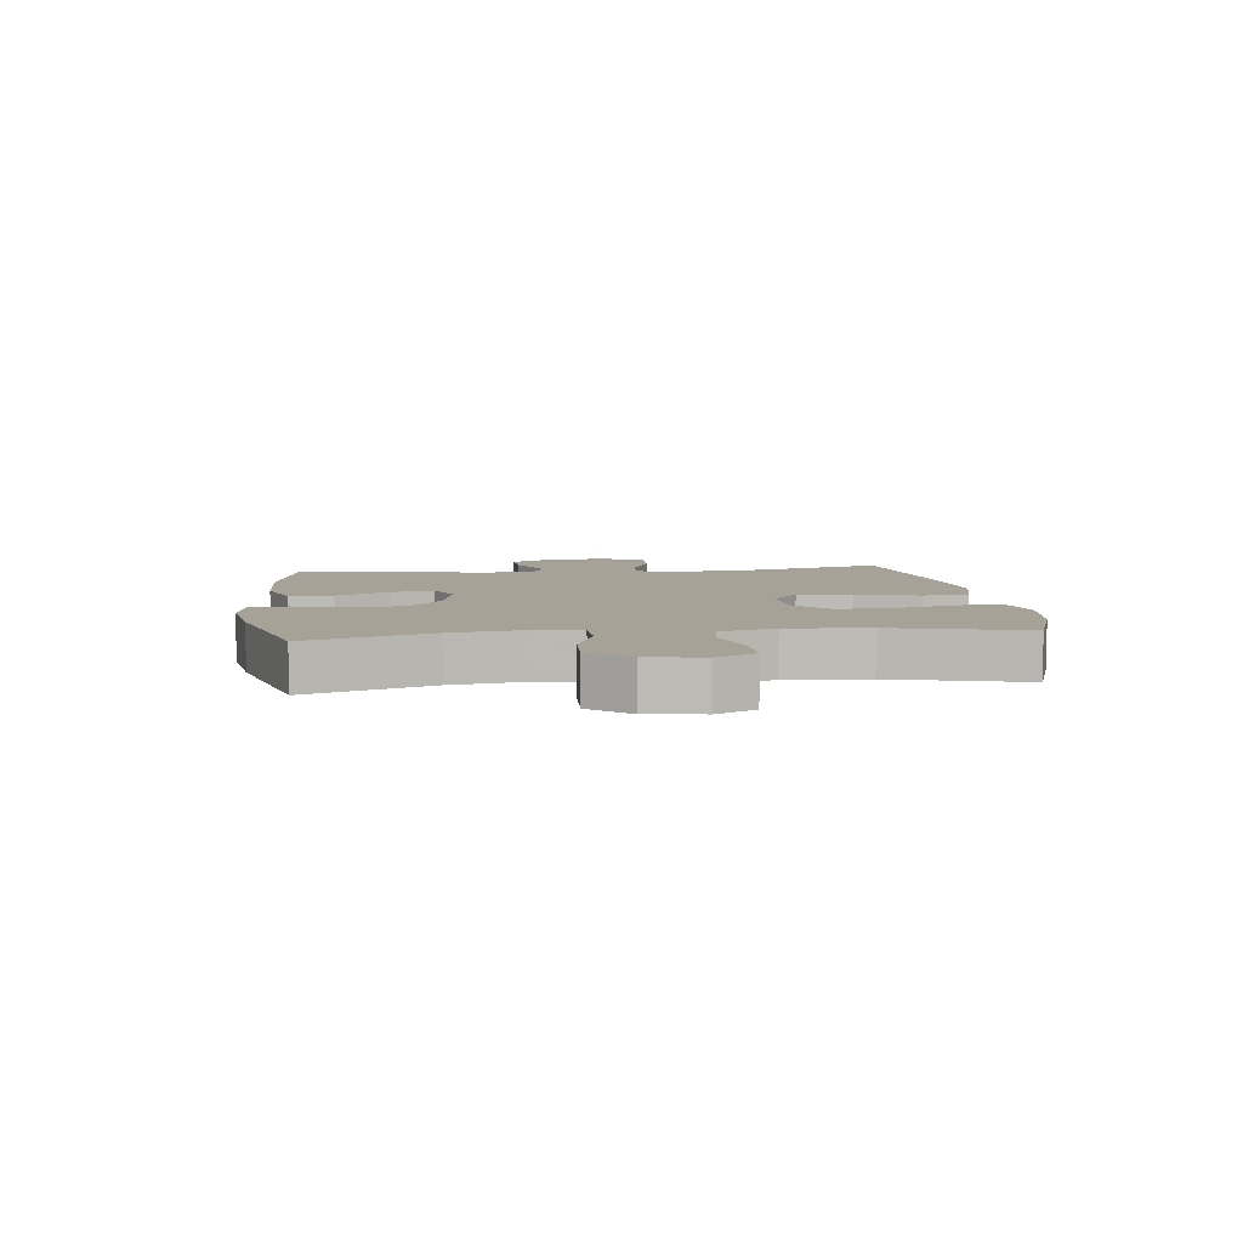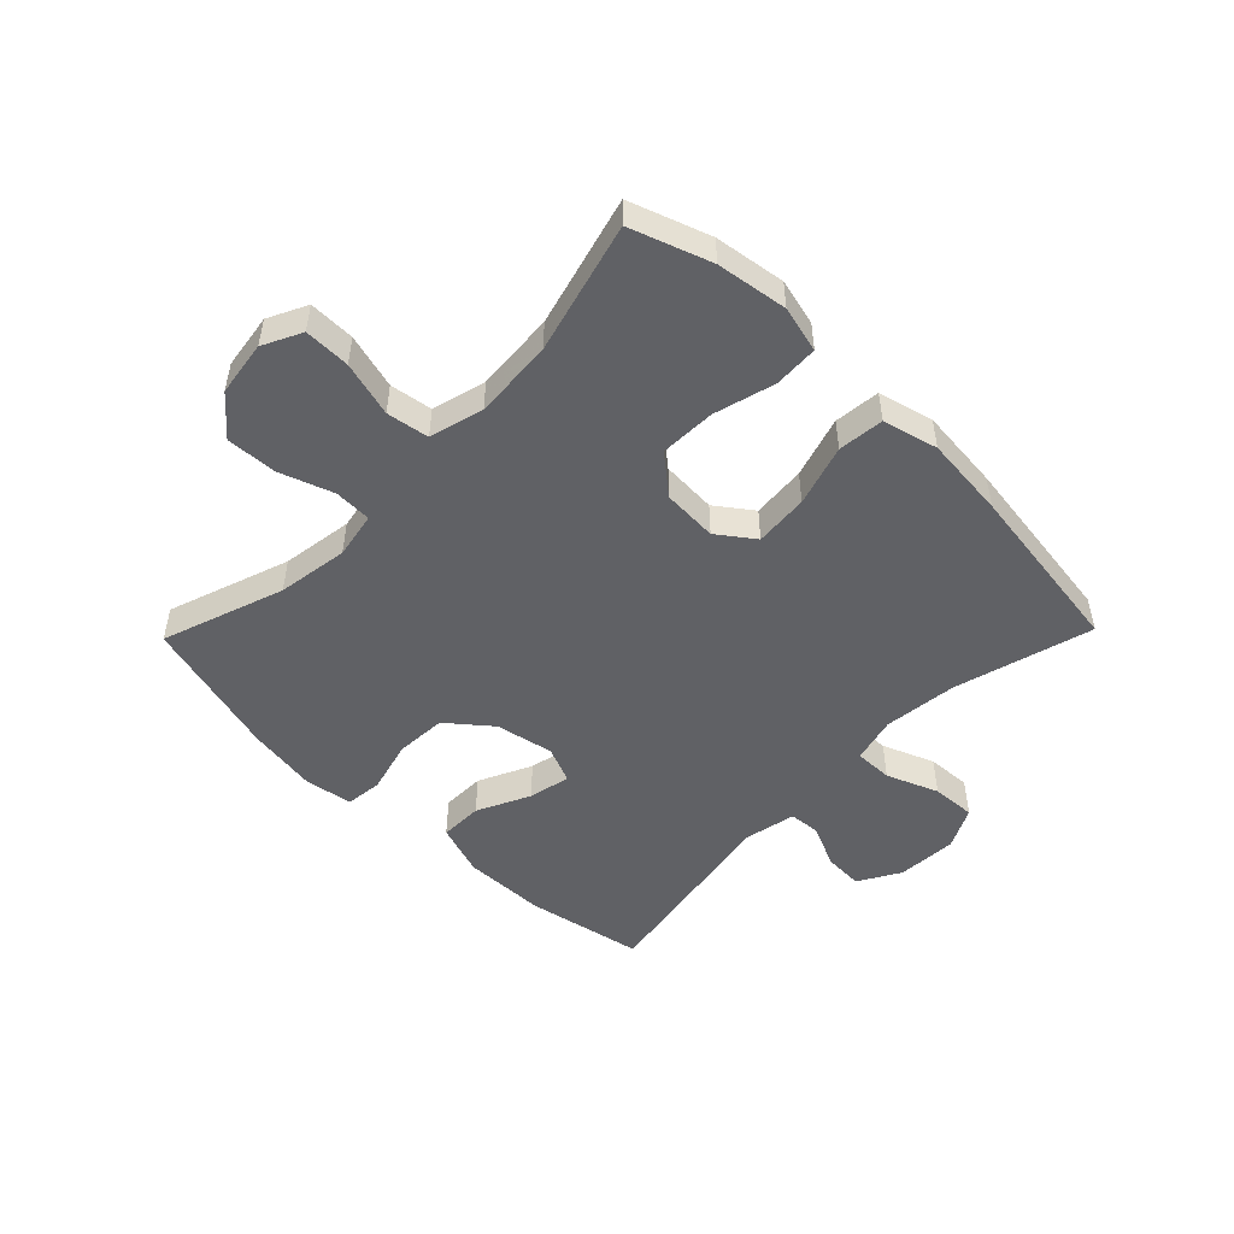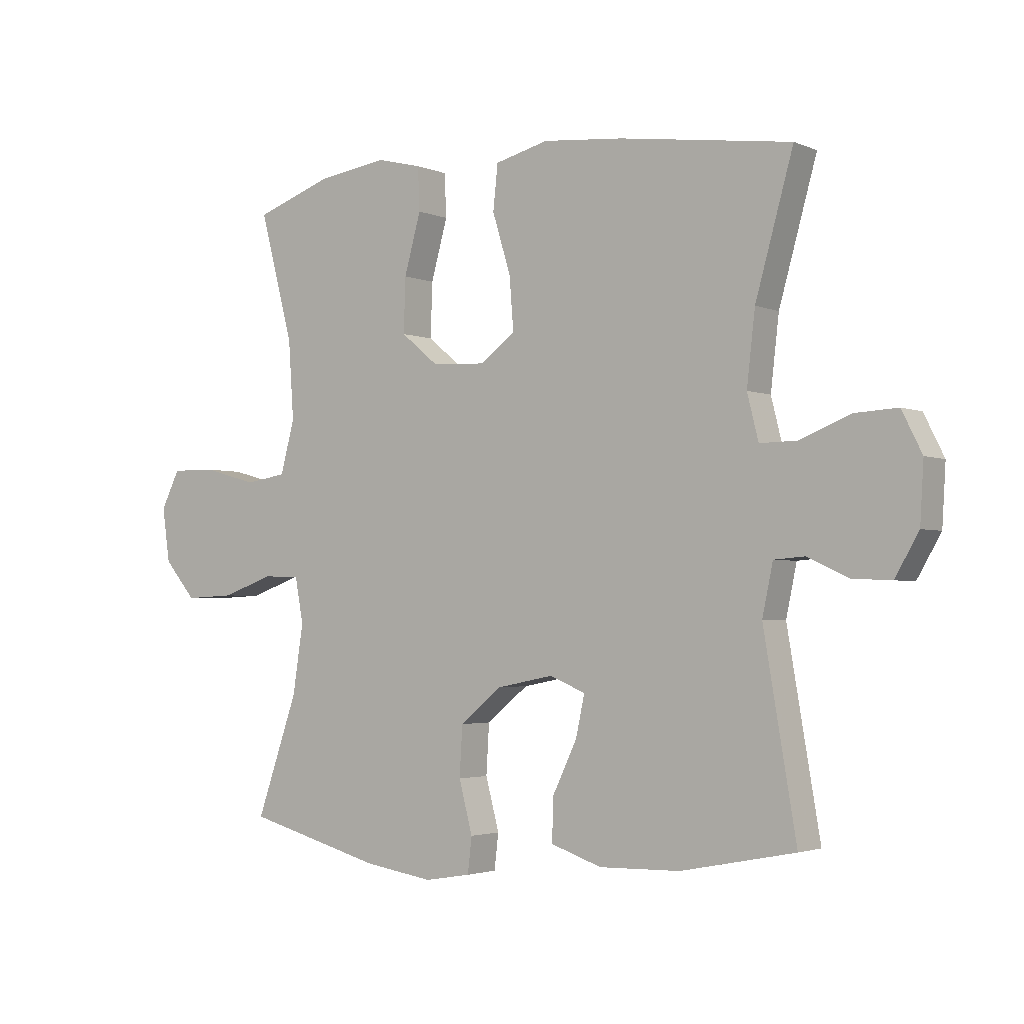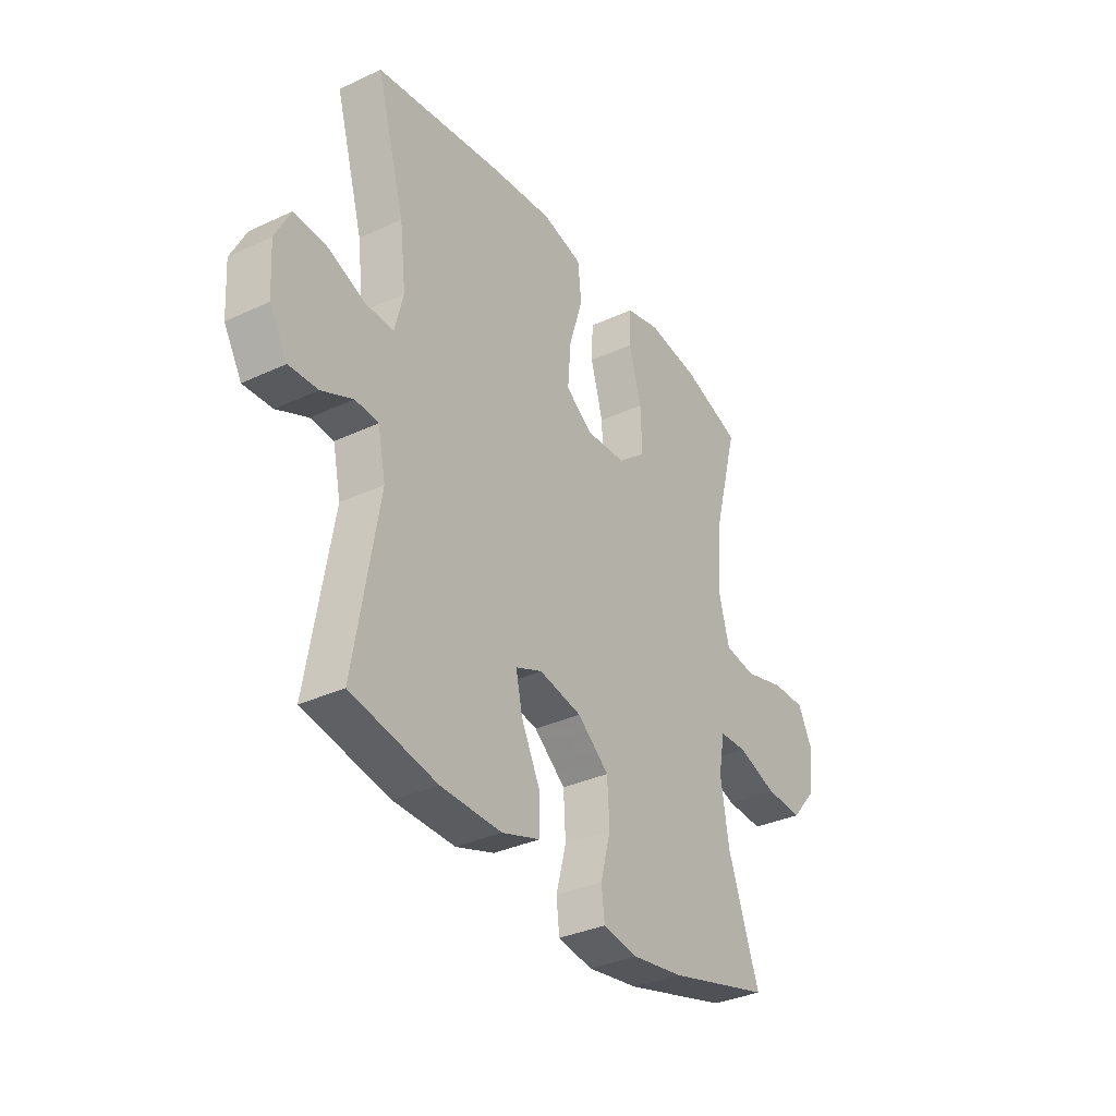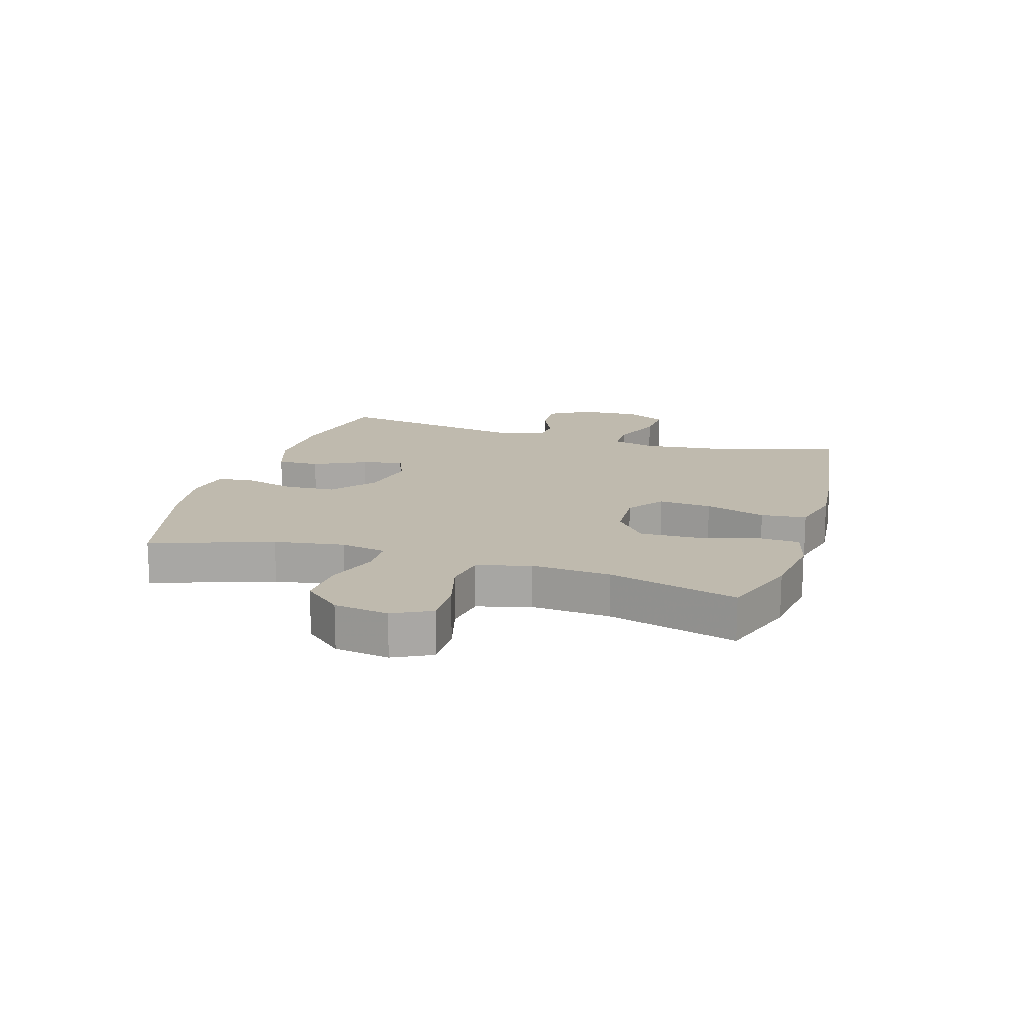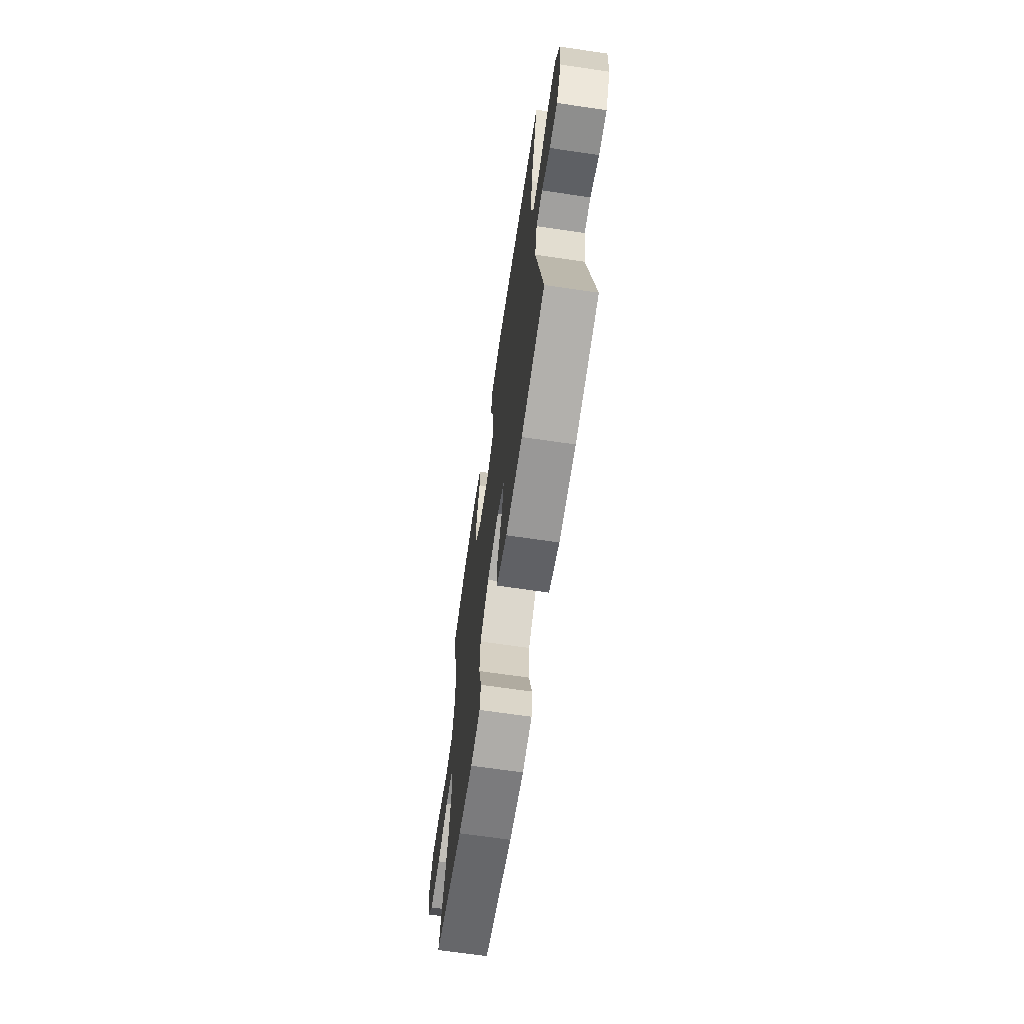
<metadata>
{"format":"obj","ext":"obj","renderer":"f3d","projection":"perspective","resolution":1024,"background":"white","views":[{"elev":6.4,"azim":-97.0,"up":"+Y"},{"elev":-50.2,"azim":-44.2,"up":"+Y"},{"elev":-2.7,"azim":35.6,"up":"+Z"},{"elev":-34.2,"azim":122.3,"up":"+Z"},{"elev":15.6,"azim":-73.0,"up":"+Y"},{"elev":-67.4,"azim":81.6,"up":"+Z"}]}
</metadata>
<code>
v -0.5 0.07 0.5
v -0.368 0.07 0.546
v -0.251 0.07 0.563
v -0.174 0.07 0.544
v -0.171 0.07 0.471
v -0.199 0.07 0.37
v -0.202 0.07 0.278
v -0.139 0.07 0.226
v -0.048 0.07 0.221
v 0.012 0.07 0.265
v 0.005 0.07 0.354
v -0.026 0.07 0.455
v -0.018 0.07 0.531
v 0.073 0.07 0.554
v 0.209 0.07 0.541
v 0.5 0.07 0.5
v 0.436 0.07 0.272
v 0.422 0.07 0.151
v 0.441 0.07 0.075
v 0.504 0.07 0.076
v 0.589 0.07 0.11
v 0.662 0.07 0.114
v 0.696 0.07 0.046
v 0.69 0.07 -0.053
v 0.65 0.07 -0.122
v 0.585 0.07 -0.119
v 0.515 0.07 -0.087
v 0.463 0.07 -0.091
v 0.445 0.07 -0.176
v 0.5 0.07 -0.5
v 0.307 0.07 -0.538
v 0.17 0.07 -0.541
v 0.084 0.07 -0.512
v 0.085 0.07 -0.441
v 0.127 0.07 -0.354
v 0.142 0.07 -0.285
v 0.082 0.07 -0.26
v -0.014 0.07 -0.279
v -0.085 0.07 -0.337
v -0.09 0.07 -0.421
v -0.067 0.07 -0.508
v -0.074 0.07 -0.568
v -0.152 0.07 -0.581
v -0.268 0.07 -0.563
v -0.5 0.07 -0.5
v -0.43 0.07 -0.299
v -0.412 0.07 -0.182
v -0.426 0.07 -0.106
v -0.488 0.07 -0.104
v -0.576 0.07 -0.135
v -0.66 0.07 -0.139
v -0.714 0.07 -0.076
v -0.727 0.07 0.015
v -0.695 0.07 0.079
v -0.619 0.07 0.078
v -0.528 0.07 0.053
v -0.458 0.07 0.064
v -0.434 0.07 0.153
v -0.443 0.07 0.285
v -0.5 0 0.5
v -0.368 0 0.546
v -0.251 0 0.563
v -0.174 0 0.544
v -0.171 0 0.471
v -0.199 0 0.37
v -0.202 0 0.278
v -0.139 0 0.226
v -0.048 0 0.221
v 0.012 0 0.265
v 0.005 0 0.354
v -0.026 0 0.455
v -0.018 0 0.531
v 0.073 0 0.554
v 0.209 0 0.541
v 0.5 0 0.5
v 0.436 0 0.272
v 0.422 0 0.151
v 0.441 0 0.075
v 0.504 0 0.076
v 0.589 0 0.11
v 0.662 0 0.114
v 0.696 0 0.046
v 0.69 0 -0.053
v 0.65 0 -0.122
v 0.585 0 -0.119
v 0.515 0 -0.087
v 0.463 0 -0.091
v 0.445 0 -0.176
v 0.5 0 -0.5
v 0.307 0 -0.538
v 0.17 0 -0.541
v 0.084 0 -0.512
v 0.085 0 -0.441
v 0.127 0 -0.354
v 0.142 0 -0.285
v 0.082 0 -0.26
v -0.014 0 -0.279
v -0.085 0 -0.337
v -0.09 0 -0.421
v -0.067 0 -0.508
v -0.074 0 -0.568
v -0.152 0 -0.581
v -0.268 0 -0.563
v -0.5 0 -0.5
v -0.43 0 -0.299
v -0.412 0 -0.182
v -0.426 0 -0.106
v -0.488 0 -0.104
v -0.576 0 -0.135
v -0.66 0 -0.139
v -0.714 0 -0.076
v -0.727 0 0.015
v -0.695 0 0.079
v -0.619 0 0.078
v -0.528 0 0.053
v -0.458 0 0.064
v -0.434 0 0.153
v -0.443 0 0.285
f 54 55 56
f 53 54 56
f 52 53 56
f 51 52 56
f 50 51 56
f 49 50 56
f 48 49 56 57
f 44 45 46
f 43 44 46
f 42 43 46
f 41 42 46
f 40 41 46
f 39 40 46 47
f 38 39 47 48
f 33 34 35
f 32 33 35
f 31 32 35
f 30 31 35
f 29 30 35
f 28 29 35 36
f 25 26 27
f 24 25 27
f 23 24 27
f 22 23 27
f 21 22 27
f 20 21 27
f 19 20 27 28
f 28 36 37
f 19 28 37
f 18 19 37
f 15 16 17
f 14 15 17
f 13 14 17
f 12 13 17
f 11 12 17
f 17 18 37
f 11 17 37
f 10 11 37
f 4 5 6
f 3 4 6
f 2 3 6
f 1 2 6
f 59 1 6
f 58 59 6 7
f 58 7 8
f 57 58 8
f 48 57 8
f 37 38 48
f 10 37 48
f 9 10 48
f 8 9 48
f 115 114 113
f 115 113 112
f 115 112 111
f 115 111 110
f 115 110 109
f 115 109 108
f 116 115 108 107
f 105 104 103
f 105 103 102
f 105 102 101
f 105 101 100
f 105 100 99
f 106 105 99 98
f 107 106 98 97
f 94 93 92
f 94 92 91
f 94 91 90
f 94 90 89
f 94 89 88
f 95 94 88 87
f 86 85 84
f 86 84 83
f 86 83 82
f 86 82 81
f 86 81 80
f 86 80 79
f 87 86 79 78
f 96 95 87
f 96 87 78
f 96 78 77
f 76 75 74
f 76 74 73
f 76 73 72
f 76 72 71
f 76 71 70
f 96 77 76
f 96 76 70
f 96 70 69
f 65 64 63
f 65 63 62
f 65 62 61
f 65 61 60
f 65 60 118
f 66 65 118 117
f 67 66 117
f 67 117 116
f 67 116 107
f 107 97 96
f 107 96 69
f 107 69 68
f 107 68 67
f 1 60 61 2
f 2 61 62 3
f 3 62 63 4
f 4 63 64 5
f 5 64 65 6
f 6 65 66 7
f 7 66 67 8
f 8 67 68 9
f 9 68 69 10
f 10 69 70 11
f 11 70 71 12
f 12 71 72 13
f 13 72 73 14
f 14 73 74 15
f 15 74 75 16
f 16 75 76 17
f 17 76 77 18
f 18 77 78 19
f 19 78 79 20
f 20 79 80 21
f 21 80 81 22
f 22 81 82 23
f 23 82 83 24
f 24 83 84 25
f 25 84 85 26
f 26 85 86 27
f 27 86 87 28
f 28 87 88 29
f 29 88 89 30
f 30 89 90 31
f 31 90 91 32
f 32 91 92 33
f 33 92 93 34
f 34 93 94 35
f 35 94 95 36
f 36 95 96 37
f 37 96 97 38
f 38 97 98 39
f 39 98 99 40
f 40 99 100 41
f 41 100 101 42
f 42 101 102 43
f 43 102 103 44
f 44 103 104 45
f 45 104 105 46
f 46 105 106 47
f 47 106 107 48
f 48 107 108 49
f 49 108 109 50
f 50 109 110 51
f 51 110 111 52
f 52 111 112 53
f 53 112 113 54
f 54 113 114 55
f 55 114 115 56
f 56 115 116 57
f 57 116 117 58
f 58 117 118 59
f 59 118 60 1

</code>
